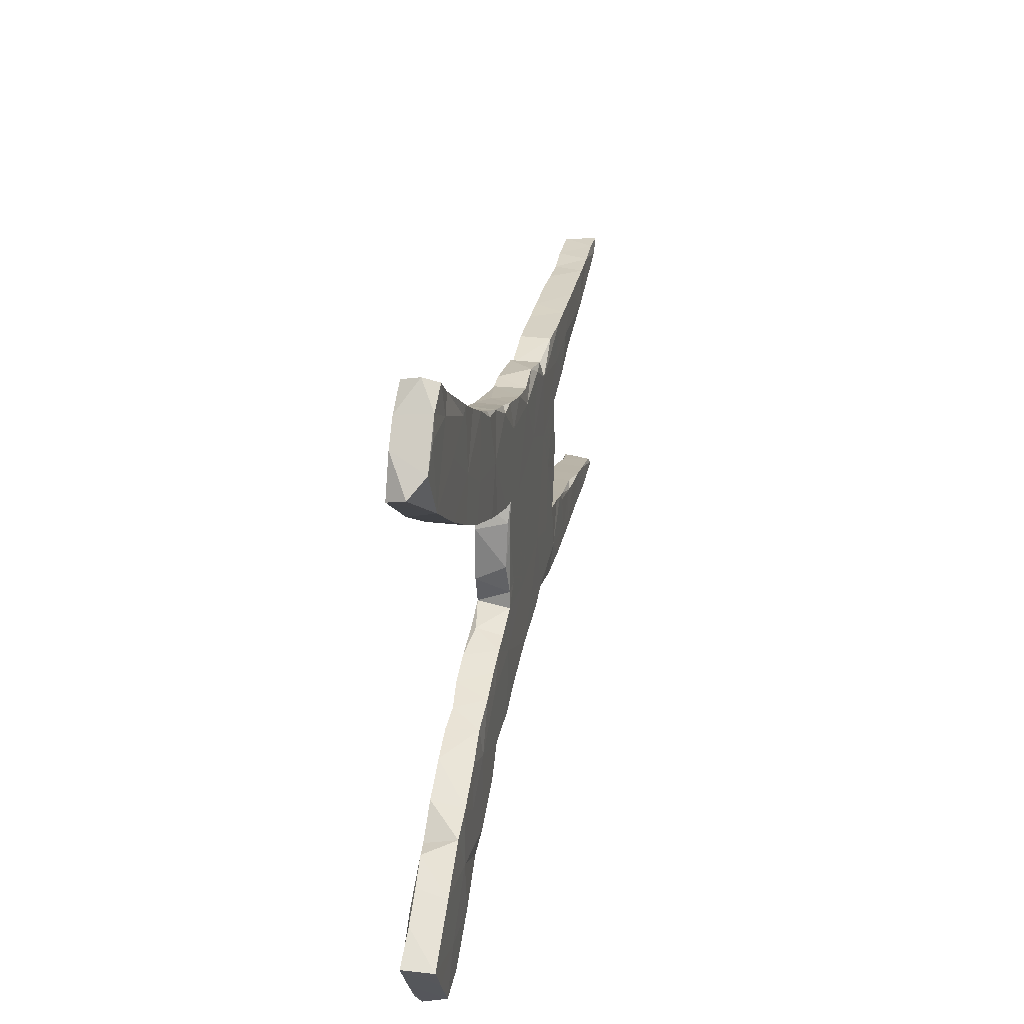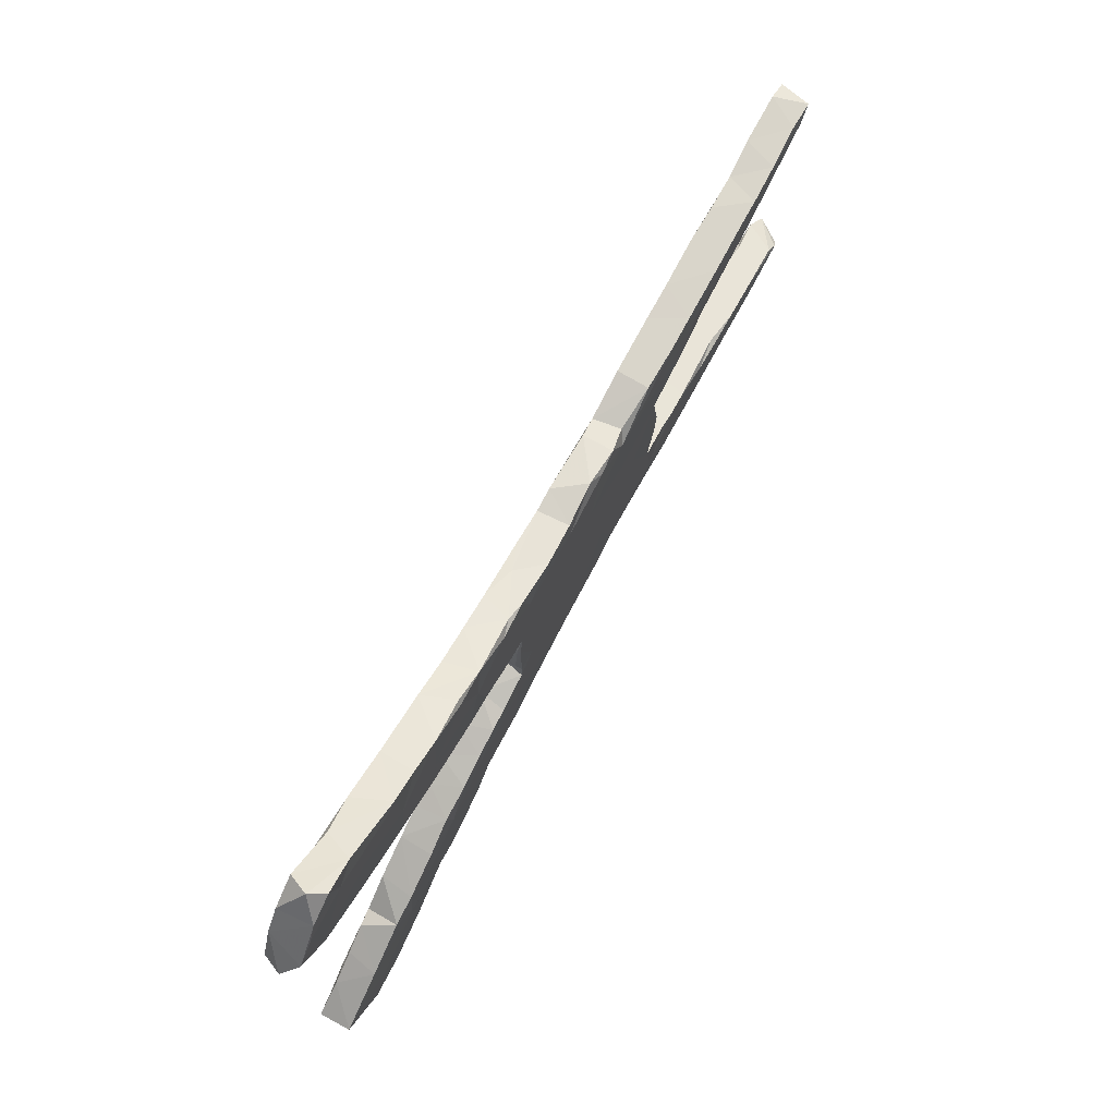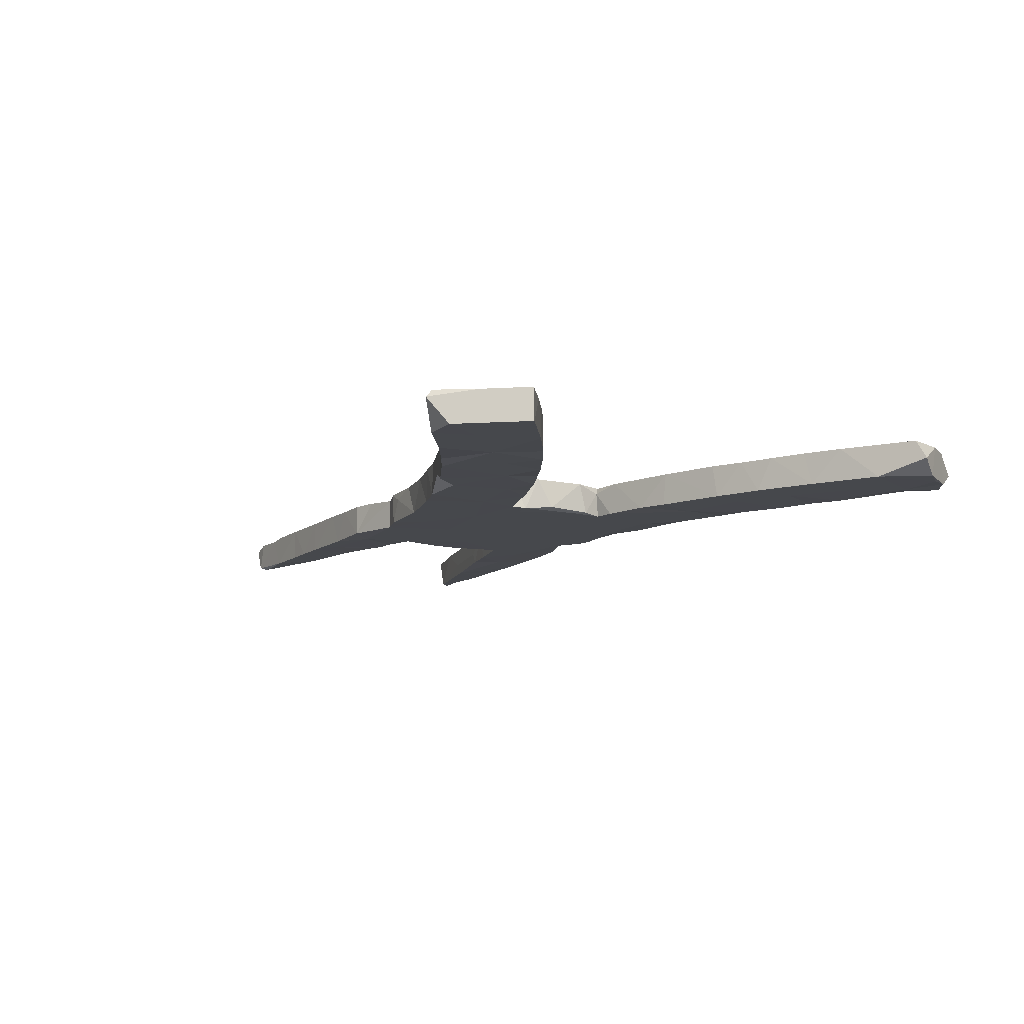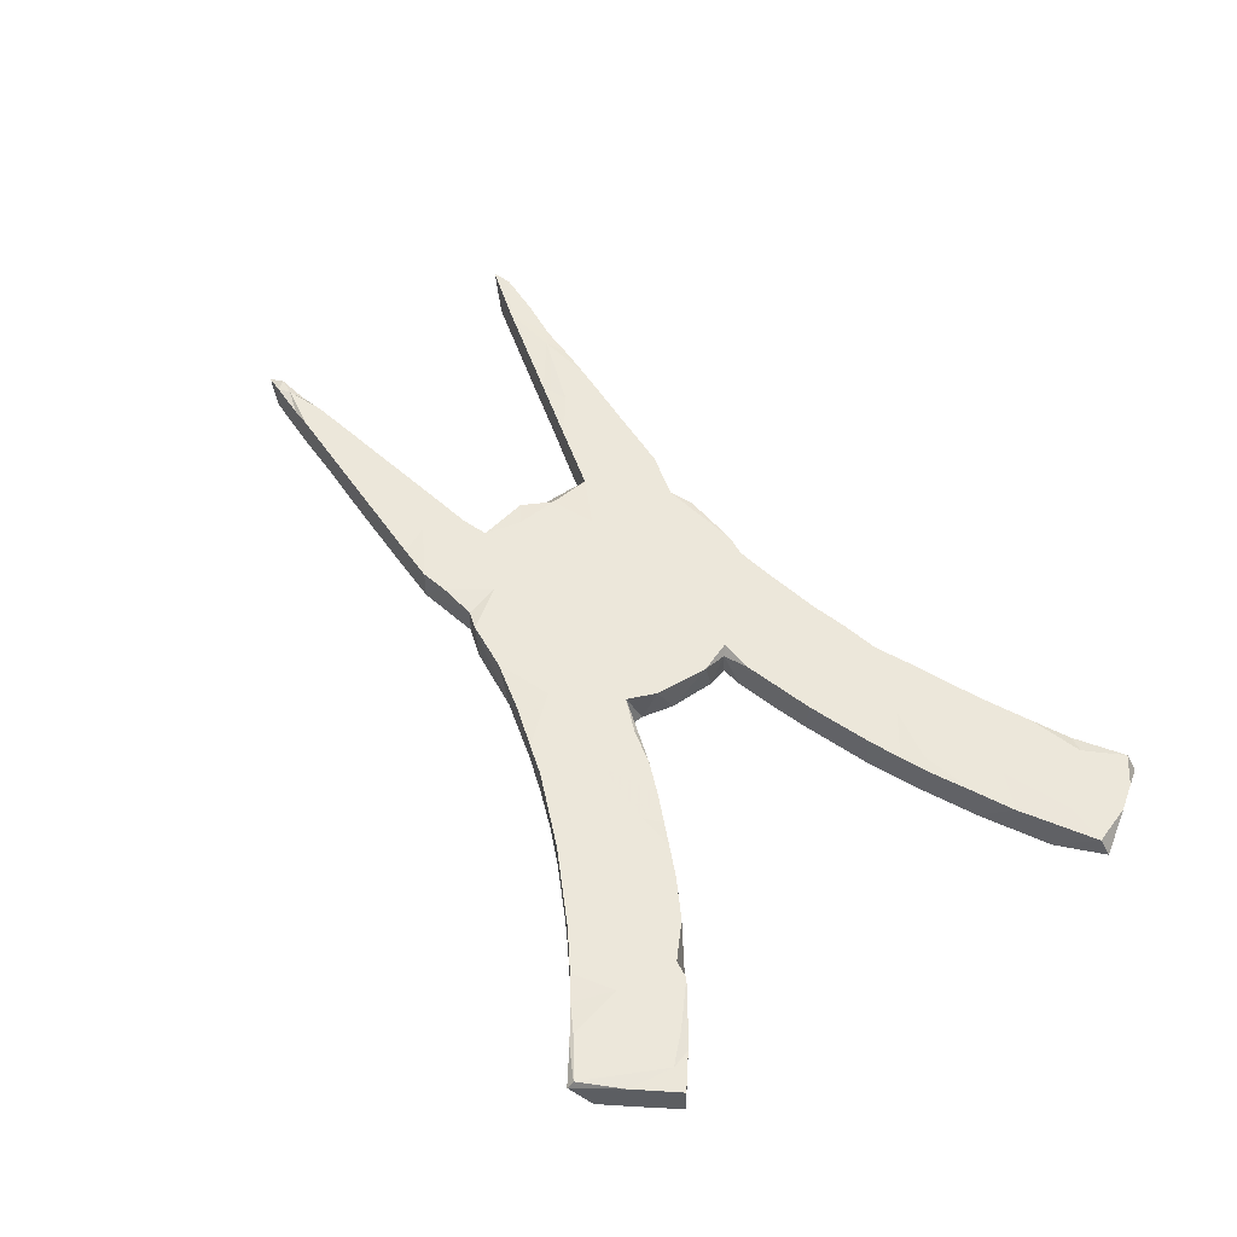
<metadata>
{"format":"obj","ext":"obj","renderer":"f3d","projection":"perspective","resolution":1024,"background":"white","views":[{"elev":25.5,"azim":100.4,"up":"+Y"},{"elev":73.2,"azim":118.4,"up":"+Y"},{"elev":-11.1,"azim":61.3,"up":"+Z"},{"elev":52.4,"azim":57.2,"up":"+Z"}]}
</metadata>
<code>
v 0.6637 0.3613 0.02742
v 0.6662 -0.3793 0.02522
v 0.6574 0.4005 -0.02806
v 0.6775 0.3715 -0.003396
v 0.6396 0.425 0.02722
v 0.6664 -0.3787 -0.02742
v 0.6137 -0.3409 0.02298
v 0.6175 -0.4447 0.02509
v 0.6263 -0.3733 0.02765
v 0.6315 -0.4264 -0.02756
v 0.6258 0.4355 -0.02836
v 0.5742 -0.3152 -0.02744
v 0.6123 0.4625 0.0274
v 0.6094 0.4671 -0.02711
v 0.5535 0.2889 0.02719
v 0.5964 0.3605 0.02784
v 0.5684 0.4945 0.02708
v 0.5694 -0.501 0.02772
v 0.5821 0.505 -0.004191
v 0.6077 0.3243 -0.02799
v 0.5902 -0.482 -0.02779
v 0.5667 0.4929 -0.02724
v 0.5637 -0.3081 0.02381
v 0.5466 -0.4156 -0.02794
v 0.5232 0.4397 0.02787
v 0.5832 -0.3323 0.02775
v 0.5678 -0.511 0.01614
v 0.5194 -0.4766 0.02436
v 0.5468 0.4373 -0.02788
v 0.5056 0.2629 -0.0279
v 0.5004 0.3576 -0.02806
v 0.5084 -0.4631 0.02764
v 0.524 -0.4795 -0.0272
v 0.5195 -0.2807 0.02557
v 0.5129 0.4586 -0.02323
v 0.4922 0.3151 0.0278
v 0.4941 -0.2651 -0.0264
v 0.4914 -0.2787 0.0276
v 0.4384 0.4121 0.0273
v 0.4836 -0.3757 0.02782
v 0.4944 0.4466 0.02123
v 0.4636 -0.44 0.02506
v 0.4399 -0.2356 0.02756
v 0.4291 0.3891 -0.02772
v 0.4196 -0.294 0.0279
v 0.4938 0.2568 0.02765
v 0.4388 0.2271 0.02696
v 0.4559 -0.3351 -0.02787
v 0.4143 0.2149 -0.02763
v 0.4129 0.3992 -0.02762
v 0.4034 0.2326 0.0277
v 0.4473 -0.2397 -0.02806
v 0.4411 -0.4254 -0.02772
v 0.3925 -0.2778 -0.02797
v 0.425 -0.4165 0.0279
v 0.3758 -0.2025 0.02797
v 0.3955 0.3345 0.02772
v 0.4047 0.2899 -0.02791
v 0.3779 -0.2046 -0.02743
v 0.3614 -0.3816 -0.0246
v 0.3593 0.3709 0.0274
v 0.3851 0.2011 0.02686
v 0.3608 0.3716 -0.02678
v 0.3078 0.3463 -0.0279
v 0.3604 -0.3801 0.02786
v 0.3189 -0.2727 0.02794
v 0.3191 0.239 -0.028
v 0.3244 -0.1804 0.02806
v 0.3097 -0.2315 -0.02798
v 0.331 0.1772 0.02803
v 0.3222 -0.1784 -0.0248
v 0.2359 -0.3212 0.02784
v 0.3222 -0.3611 -0.02783
v 0.268 -0.1556 -0.0273
v 0.2867 -0.1641 0.02391
v 0.199 0.216 -0.02787
v 0.315 0.2478 0.02786
v 0.3392 0.1802 -0.02793
v 0.2634 -0.1879 0.02758
v 0.2354 -0.3205 -0.02767
v 0.235 0.1403 0.02767
v 0.2294 0.1383 -0.02787
v 0.2602 0.3258 0.02799
v 0.2405 0.3084 -0.02777
v 0.2154 -0.1365 -0.02676
v 0.241 -0.1456 0.02804
v 0.1969 0.2948 0.02763
v 0.2383 0.3169 -0.02298
v 0.188 -0.1255 0.02757
v 0.1728 -0.1208 -0.02745
v 0.1901 0.2168 0.02778
v 0.2123 -0.1769 -0.0278
v 0.1849 -0.3015 -0.008245
v 0.1784 0.1204 -0.02673
v 0.1857 0.2976 -0.02601
v 0.1179 0.1032 0.02769
v 0.139 -0.1127 -0.02759
v 0.1528 -0.1896 0.02778
v 0.1972 -0.2756 -0.02783
v 0.1242 -0.1117 0.02767
v 0.1117 -0.2739 0.02731
v 0.1078 -0.2728 -0.02785
v 0.1309 -0.1066 0.01828
v 0.09595 -0.1633 -0.02793
v 0.1375 0.2802 0.02712
v 0.07398 -0.2108 0.02777
v 0.04442 0.2065 -0.02781
v 0.1195 0.2639 -0.02784
v 0.08033 -0.09341 -0.02769
v 0.09408 0.2672 -0.02034
v 0.08883 -0.0155 -0.02274
v 0.08357 0.06031 -0.02525
v 0.1072 0.09924 -0.02778
v 0.08608 0.0464 0.02725
v 0.07742 -0.06551 -0.02727
v 0.07383 0.08979 0.01499
v 0.08452 -0.04309 0.02775
v 0.06265 0.2584 -0.02523
v 0.07889 0.04139 -0.02781
v 0.07771 0.2614 0.0275
v 0.07239 0.09335 -0.0278
v 0.02431 0.2479 0.01252
v 0.04671 -0.2545 -0.02743
v 0.06148 -0.2607 0.02766
v 0.04118 0.1905 0.02777
v -0.009619 -0.2404 0.02591
v -0.009704 0.2404 -0.02729
v 0.04532 -0.0617 -0.0278
v 0.06761 -0.09048 0.02773
v 0.06305 0.09896 0.02778
v -0.02238 0.2372 0.02792
v -0.006842 -0.1859 0.02777
v 0.001988 0.08009 -0.0278
v -0.01492 0.04499 0.02777
v -0.08177 0.1495 0.02779
v -0.0769 0.2265 0.0272
v -0.09671 0.01624 -0.02777
v -0.03895 -0.05954 0.02774
v -0.09677 -0.2222 0.02776
v -0.05682 -0.2293 -0.02804
v -0.03624 -0.1106 -0.02785
v -0.1273 -0.1693 -0.02795
v -0.0794 0.2258 -0.02457
v -0.1054 -0.007117 0.02775
v -0.07541 0.1997 -0.02793
v -0.151 0.06688 0.02776
v -0.1481 0.2326 -0.0213
v -0.1333 -0.1188 0.02779
v -0.1409 0.1141 -0.02783
v -0.1464 -0.2208 0.01305
v -0.2375 0.1838 -0.02818
v -0.1731 0.218 -0.0278
v -0.1137 0.2295 0.02745
v -0.1681 -0.2194 -0.02797
v -0.2295 -0.01772 0.0278
v -0.18 -0.2161 0.02759
v -0.1913 0.1447 0.02783
v -0.2118 0.2195 -0.02495
v -0.2131 -0.2064 0.02345
v -0.1834 -0.09357 -0.02777
v -0.2648 0.05806 0.02787
v -0.2407 0.07358 -0.0278
v -0.2117 0.2205 0.02461
v -0.2856 -0.00457 -0.02787
v -0.2173 -0.2051 -0.0277
v -0.2531 0.2027 -0.01772
v -0.2469 0.2018 0.02788
v -0.3705 0.1605 -0.02799
v -0.274 -0.2186 0.02793
v -0.3243 0.221 0.02758
v -0.3185 -0.2305 -0.02555
v -0.2303 -0.1507 0.02789
v -0.3451 0.09493 0.02816
v -0.3386 -0.1025 0.02758
v -0.2751 -0.1232 -0.02789
v -0.3175 -0.2301 0.02783
v -0.3223 0.2208 -0.02502
v -0.338 -0.1076 -0.02794
v -0.3624 0.006984 -0.02746
v -0.3603 -0.03765 -0.02722
v -0.3488 0.1692 0.02788
v -0.3546 -0.191 -0.02788
v -0.3071 0.1983 -0.02782
v -0.3361 0.02698 0.0273
v -0.3273 -0.04216 0.02785
v -0.3459 -0.1345 0.02798
v -0.3609 -0.02172 0.02557
v -0.363 0.02698 -0.001814
v -0.4182 0.2231 0.02773
v -0.4009 -0.1848 0.02786
v -0.3778 -0.2315 0.02727
v -0.4555 0.1222 0.02751
v -0.427 -0.1281 -0.0277
v -0.3942 0.2225 -0.02745
v -0.3988 -0.1215 -0.02629
v -0.3817 -0.1184 0.02698
v -0.3459 0.09417 -0.02782
v -0.4078 -0.232 -0.02772
v -0.4382 0.1171 -0.0279
v -0.4721 -0.211 -0.02778
v -0.4537 -0.1453 -0.02789
v -0.5212 -0.2339 -0.02773
v -0.4682 -0.1379 -0.02635
v -0.4377 -0.2324 0.02789
v -0.4779 0.2254 0.02716
v -0.4827 -0.1418 0.0279
v -0.5094 0.1353 -0.02604
v -0.4478 0.224 -0.02739
v -0.5613 0.2273 0.02784
v -0.5342 0.2267 -0.02785
v -0.5832 -0.1648 -0.02032
v -0.4725 0.1752 -0.02782
v -0.5266 -0.2335 0.02744
v -0.5311 -0.162 -0.02743
v -0.587 -0.1719 -0.02773
v -0.5811 -0.1646 0.0277
v -0.5676 0.1503 0.02627
v -0.5823 -0.2344 -0.02762
v -0.5253 0.1389 -0.006086
v -0.5252 0.169 0.0278
v -0.6726 0.1757 -0.006062
v -0.6201 0.2289 0.0252
v -0.6348 -0.2343 -0.0276
v -0.6165 0.2289 -0.02727
v -0.6562 -0.1816 0.02757
v -0.6447 0.1692 -0.02805
v -0.6445 -0.1788 -0.02758
v -0.6338 -0.2348 0.02797
v -0.6546 0.2105 0.02787
v -0.6589 0.23 -0.02775
v -0.7181 -0.2361 -0.02806
v -0.6781 0.2281 0.02458
v -0.7146 -0.2358 0.02767
v -0.7332 -0.1995 0.02715
v -0.7129 -0.1947 -0.02662
v -0.7427 0.2327 0.02752
v -0.7219 0.232 -0.02678
v -0.7521 -0.2362 0.02328
v -0.826 -0.2376 -0.0232
v -0.7706 -0.2079 0.02085
v -0.7963 -0.2139 -0.02524
v -0.7952 -0.2246 0.02815
v -0.8132 -0.2373 0.02556
v -0.7941 0.2337 -0.02419
v -0.8407 0.2338 -0.02624
v -0.7507 0.1954 0.02756
v -0.8143 -0.2281 -0.02806
v -0.827 -0.2214 0.02481
v -0.8525 -0.2343 0.01502
v -0.8564 0.2248 0.02569
v -0.8165 0.212 -0.02733
v -0.8254 0.2352 0.02727
f 188 173 197
f 199 197 173
f 179 188 197
f 184 173 188
f 251 221 246
f 217 246 221
f 250 251 246
f 226 221 251
f 252 236 244
f 237 244 236
f 245 252 244
f 246 236 252
f 222 209 224
f 210 224 209
f 230 222 224
f 229 209 222
f 194 170 177
f 167 177 170
f 183 194 177
f 189 170 194
f 136 122 127
f 118 127 122
f 143 136 127
f 131 122 136
f 95 83 88
f 64 88 83
f 84 95 88
f 87 83 95
f 30 15 46
f 36 46 15
f 47 30 46
f 20 15 30
f 155 144 146
f 134 146 144
f 161 155 146
f 148 144 155
f 184 155 161
f 157 161 146
f 184 161 173
f 181 173 161
f 187 184 188
f 114 117 111
f 115 111 117
f 112 114 111
f 134 117 114
f 199 173 192
f 181 192 173
f 207 199 192
f 217 219 192
f 207 192 219
f 220 217 192
f 221 219 217
f 63 61 50
f 39 50 61
f 58 63 50
f 64 61 63
f 229 246 217
f 220 229 217
f 232 246 229
f 220 192 181
f 252 250 246
f 245 251 250
f 130 134 114
f 138 117 134
f 135 146 134
f 138 134 144
f 135 157 146
f 167 161 157
f 167 181 161
f 189 220 181
f 229 220 209
f 205 209 220
f 222 232 229
f 236 246 232
f 237 236 232
f 245 250 252
f 116 130 114
f 135 134 130
f 170 181 167
f 170 189 181
f 205 220 189
f 210 209 205
f 208 205 189
f 230 232 222
f 237 232 230
f 226 230 224
f 226 237 230
f 112 116 114
f 96 130 116
f 125 135 130
f 153 157 135
f 153 167 157
f 208 210 205
f 212 210 208
f 113 96 116
f 125 130 96
f 131 135 125
f 163 167 153
f 167 163 166
f 158 166 163
f 177 167 166
f 151 177 166
f 208 189 194
f 168 208 194
f 96 94 81
f 82 81 94
f 91 96 81
f 113 94 96
f 91 125 96
f 136 153 135
f 147 163 153
f 120 131 125
f 136 135 131
f 143 153 136
f 158 163 147
f 152 158 147
f 143 147 153
f 81 78 70
f 62 70 78
f 77 81 70
f 82 78 81
f 77 91 81
f 120 122 131
f 120 125 91
f 105 120 91
f 77 70 62
f 49 62 78
f 87 91 77
f 87 105 91
f 110 120 105
f 110 122 120
f 118 122 110
f 51 62 47
f 49 47 62
f 46 51 47
f 77 62 51
f 57 77 51
f 83 87 77
f 95 105 87
f 95 110 105
f 57 83 77
f 49 30 47
f 36 51 46
f 16 36 15
f 57 51 36
f 61 83 57
f 39 61 57
f 64 83 61
f 39 57 36
f 58 64 63
f 15 20 1
f 4 1 20
f 16 15 1
f 5 16 1
f 25 36 16
f 25 39 36
f 13 25 16
f 41 50 39
f 41 39 25
f 1 4 5
f 3 5 4
f 13 16 5
f 14 13 5
f 17 41 25
f 35 50 41
f 20 3 4
f 14 5 3
f 17 25 13
f 19 17 13
f 35 41 17
f 19 35 17
f 19 13 14
f 22 35 19
f 22 19 14
f 164 179 197
f 180 188 179
f 162 137 160
f 141 160 137
f 164 162 160
f 149 137 162
f 129 115 117
f 138 129 117
f 109 115 129
f 179 164 180
f 178 180 164
f 175 164 160
f 197 162 164
f 128 141 137
f 142 160 141
f 128 109 141
f 104 141 109
f 115 109 128
f 103 109 129
f 119 115 128
f 109 103 97
f 90 97 103
f 104 109 97
f 90 104 97
f 89 90 103
f 90 89 85
f 86 85 89
f 92 90 85
f 74 92 85
f 104 90 92
f 86 74 85
f 75 74 86
f 69 92 74
f 74 75 71
f 68 71 75
f 69 74 71
f 187 188 180
f 175 178 164
f 174 180 178
f 182 178 175
f 140 141 104
f 102 104 92
f 99 92 69
f 79 68 75
f 56 71 68
f 59 69 71
f 59 71 56
f 66 56 68
f 52 59 56
f 54 69 59
f 43 52 56
f 54 59 52
f 165 175 160
f 140 142 141
f 165 160 142
f 73 69 54
f 48 54 52
f 52 37 48
f 12 48 37
f 43 37 52
f 37 34 12
f 23 12 34
f 38 34 37
f 24 48 12
f 80 99 69
f 102 92 99
f 6 24 12
f 53 48 24
f 7 12 23
f 26 23 34
f 195 196 178
f 174 178 196
f 182 195 178
f 206 196 195
f 193 195 182
f 123 140 104
f 102 123 104
f 126 140 123
f 93 102 99
f 73 54 48
f 12 7 6
f 2 6 7
f 10 24 6
f 206 195 193
f 203 206 193
f 201 203 193
f 211 206 203
f 200 201 193
f 214 203 201
f 200 193 182
f 165 182 175
f 154 165 142
f 140 154 142
f 159 165 154
f 150 154 140
f 140 139 150
f 156 150 139
f 126 139 140
f 124 123 102
f 101 124 102
f 126 123 124
f 73 80 69
f 93 99 80
f 2 10 6
f 21 24 10
f 8 10 2
f 214 201 200
f 198 200 182
f 171 182 165
f 159 171 165
f 198 182 171
f 169 171 159
f 156 159 154
f 156 154 150
f 101 102 93
f 72 93 80
f 73 72 80
f 101 93 72
f 60 73 48
f 211 214 215
f 202 215 214
f 227 211 215
f 203 214 211
f 216 206 211
f 202 214 200
f 202 200 198
f 53 60 48
f 65 73 60
f 55 60 53
f 42 55 53
f 65 60 55
f 40 65 55
f 33 53 24
f 8 21 10
f 33 24 21
f 218 227 215
f 225 211 227
f 218 215 202
f 191 198 171
f 176 191 171
f 204 198 191
f 28 53 33
f 27 28 33
f 42 53 28
f 223 227 218
f 213 218 202
f 204 202 198
f 213 202 204
f 27 33 21
f 240 235 241
f 247 241 235
f 248 240 241
f 234 235 240
f 235 227 231
f 223 231 227
f 247 235 231
f 225 227 235
f 228 231 223
f 228 223 218
f 213 228 218
f 8 27 21
f 249 248 241
f 242 240 248
f 249 241 247
f 239 247 231
f 238 239 231
f 249 247 239
f 233 238 231
f 243 239 238
f 233 231 228
f 11 14 3
f 20 11 3
f 29 14 11
f 44 50 35
f 29 44 35
f 58 50 44
f 22 29 35
f 31 44 29
f 20 31 29
f 58 44 31
f 29 11 20
f 30 58 31
f 30 31 20
f 67 64 58
f 84 88 64
f 67 84 64
f 78 67 58
f 49 58 30
f 76 84 67
f 76 95 84
f 108 95 76
f 82 76 67
f 49 78 58
f 82 67 78
f 108 110 95
f 118 110 108
f 107 108 76
f 107 118 108
f 127 118 107
f 113 107 76
f 145 127 107
f 94 76 82
f 145 143 127
f 147 143 145
f 133 145 107
f 94 113 76
f 121 107 113
f 145 152 147
f 151 158 152
f 149 152 145
f 133 107 121
f 119 133 121
f 149 151 152
f 166 158 151
f 133 149 145
f 137 149 133
f 116 121 113
f 151 183 177
f 168 194 183
f 168 183 151
f 162 151 149
f 226 224 210
f 168 212 208
f 226 210 212
f 199 212 168
f 162 168 151
f 197 168 162
f 112 119 121
f 128 133 119
f 112 121 116
f 111 119 112
f 128 137 133
f 245 244 251
f 237 251 244
f 251 237 226
f 207 226 212
f 197 199 168
f 207 212 199
f 115 119 111
f 219 221 226
f 207 219 226
f 185 155 184
f 148 138 144
f 132 138 148
f 132 129 138
f 185 184 187
f 174 185 187
f 18 27 8
f 40 55 42
f 216 211 225
f 213 206 216
f 65 72 73
f 26 7 23
f 100 89 103
f 22 14 29
f 243 238 242
f 233 242 238
f 248 243 242
f 249 239 243
f 248 249 243
f 225 233 228
f 234 242 233
f 225 234 233
f 240 242 234
f 216 228 213
f 216 225 228
f 235 234 225
f 9 18 8
f 28 27 18
f 32 28 18
f 40 32 18
f 42 28 32
f 206 213 204
f 40 42 32
f 169 176 171
f 190 191 176
f 190 204 191
f 206 204 190
f 196 206 190
f 9 40 18
f 26 40 9
f 66 72 65
f 172 169 159
f 190 176 169
f 186 190 169
f 9 8 2
f 7 9 2
f 45 65 40
f 45 66 65
f 79 72 66
f 98 101 72
f 172 159 156
f 148 172 156
f 186 169 172
f 196 190 186
f 7 26 9
f 38 40 26
f 38 45 40
f 56 66 45
f 79 98 72
f 106 101 98
f 132 106 98
f 124 101 106
f 132 124 106
f 132 126 124
f 139 126 132
f 148 139 132
f 156 139 148
f 174 186 172
f 174 196 186
f 34 38 26
f 43 45 38
f 155 172 148
f 185 174 172
f 43 56 45
f 68 79 66
f 86 98 79
f 155 185 172
f 187 180 174
f 37 43 38
f 75 86 79
f 89 98 86
f 129 132 98
f 100 98 89
f 129 98 100
f 129 100 103

</code>
